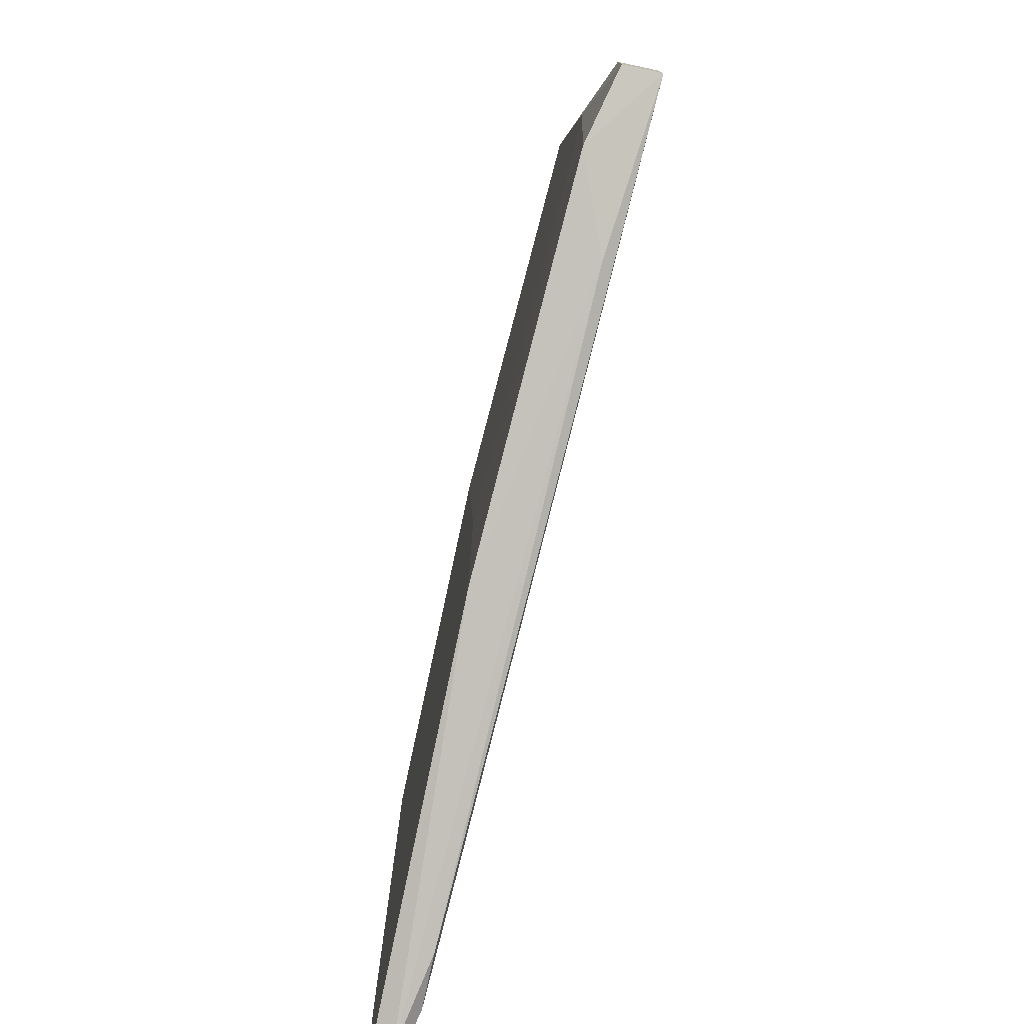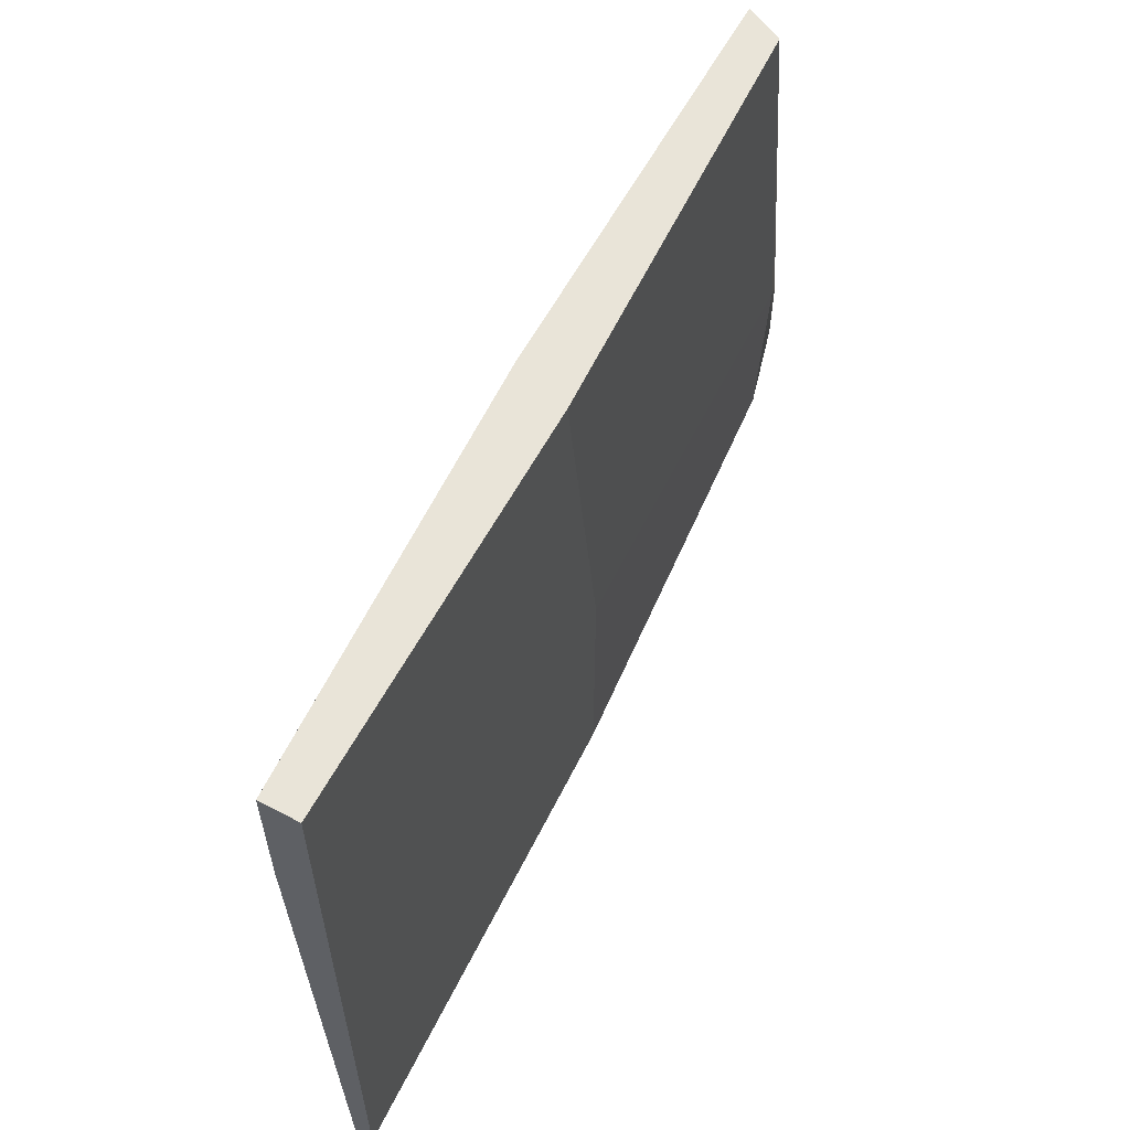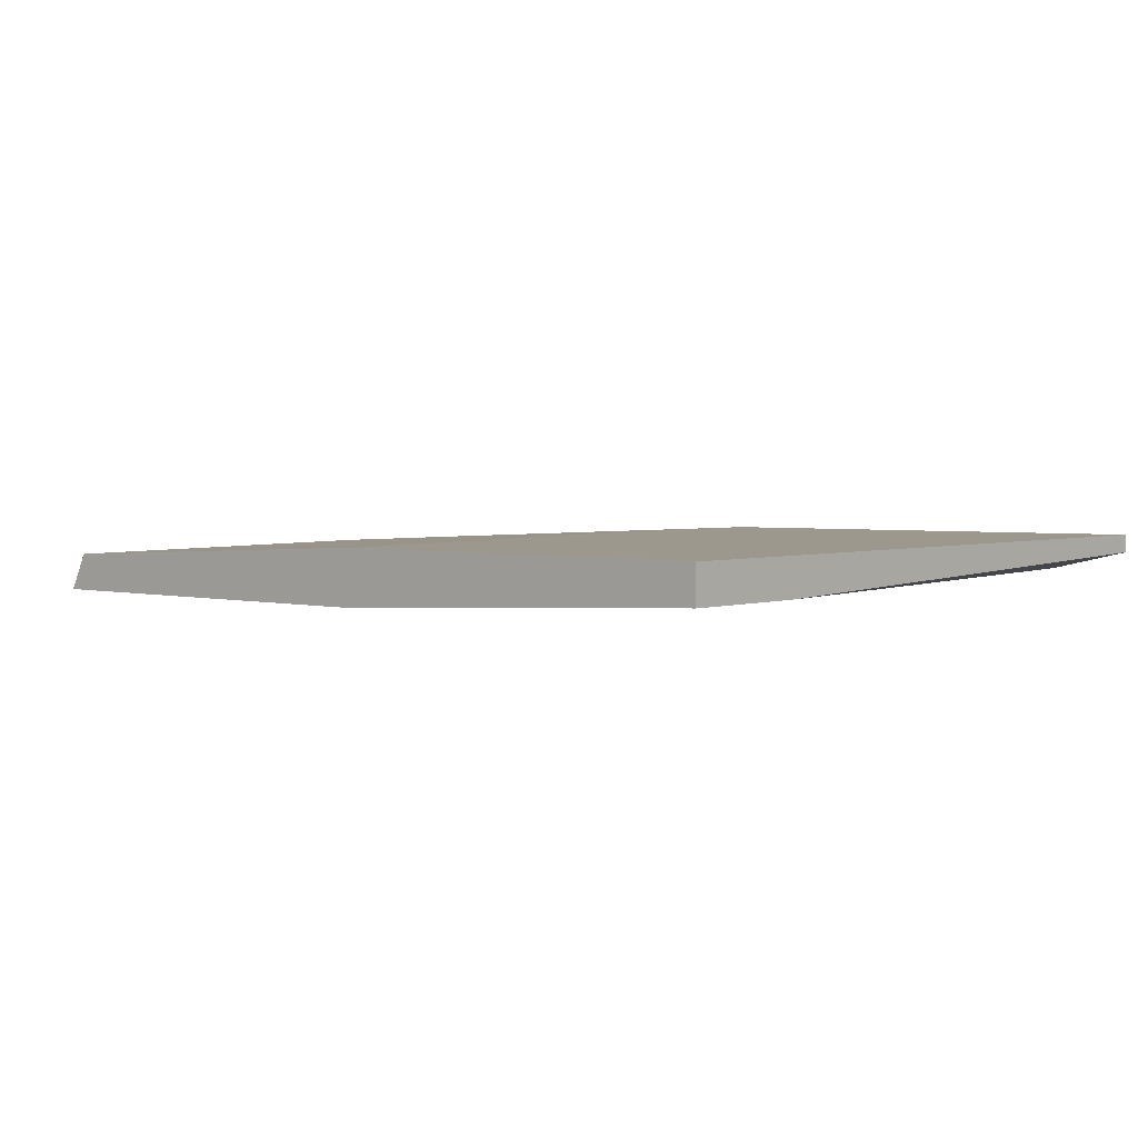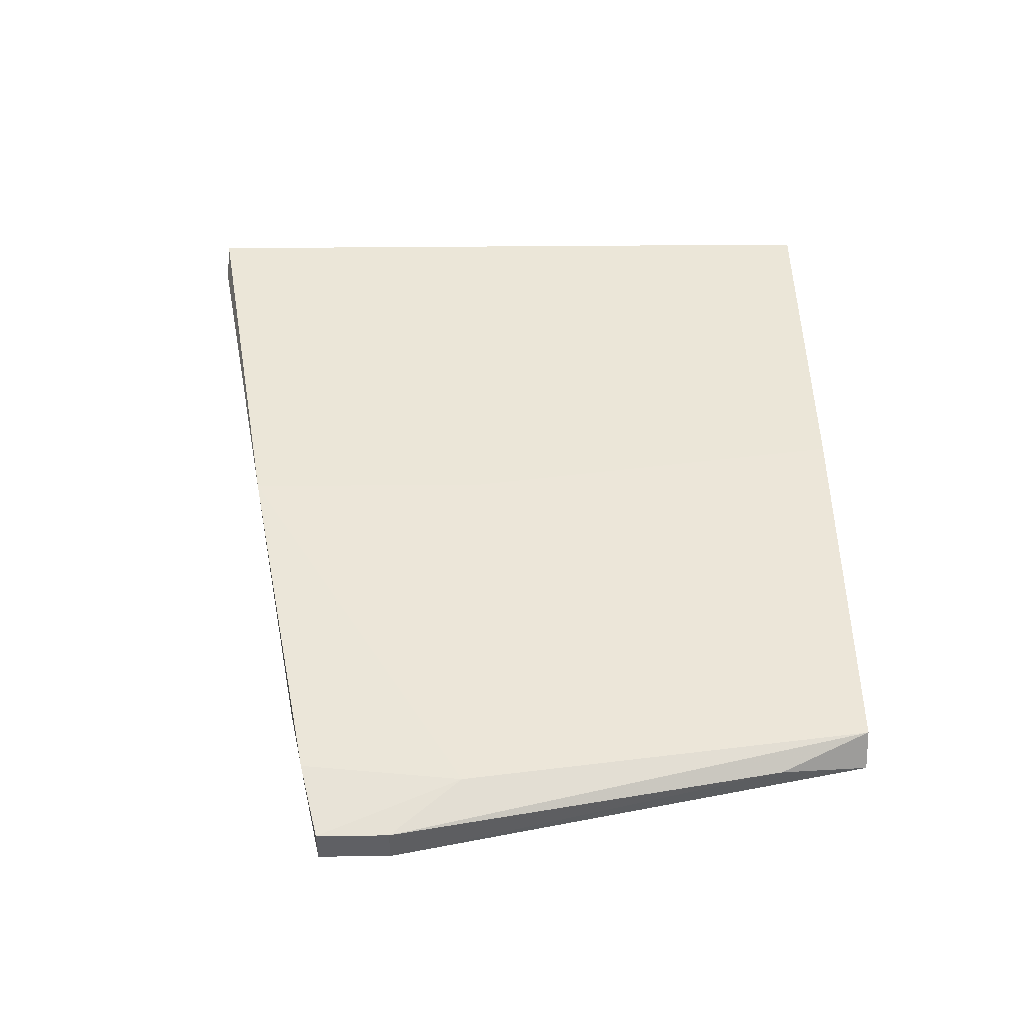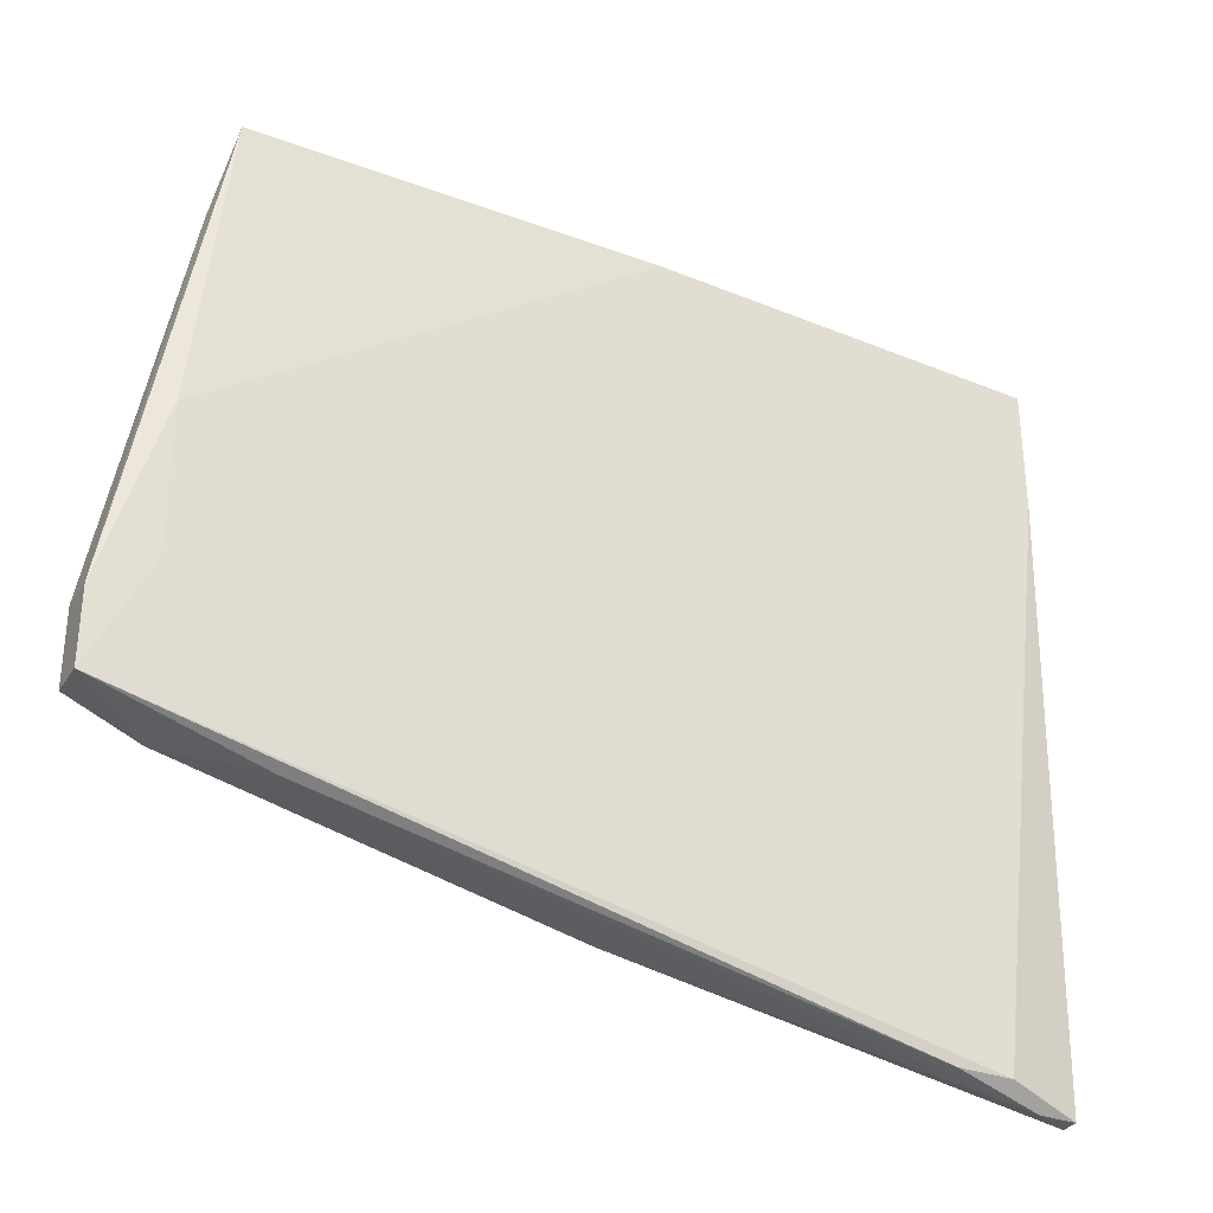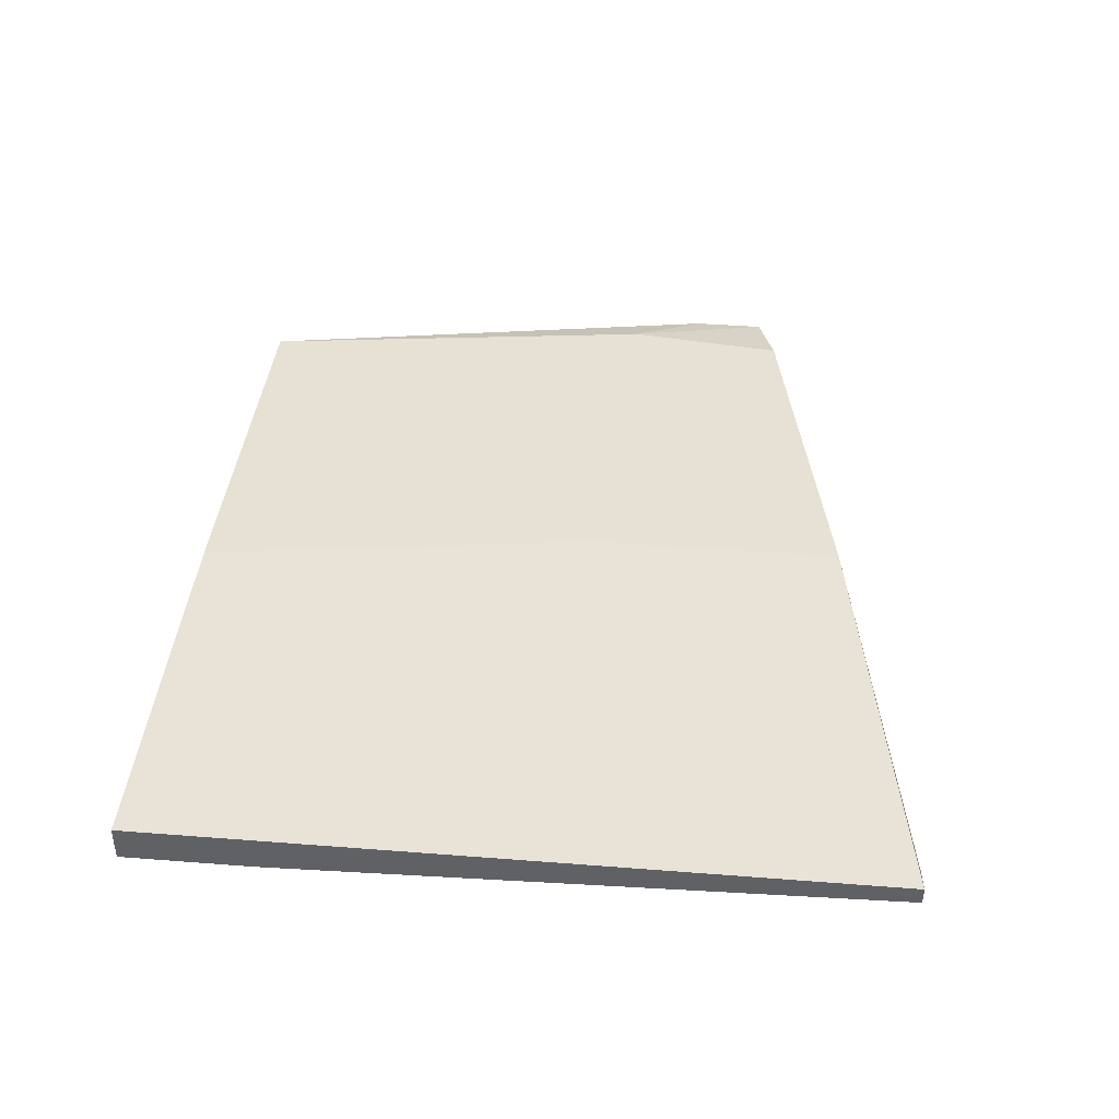
<metadata>
{"format":"obj","ext":"obj","renderer":"f3d","projection":"perspective","resolution":1024,"background":"white","views":[{"elev":-77.3,"azim":-102.1,"up":"+Z"},{"elev":60.3,"azim":118.3,"up":"+Z"},{"elev":3.1,"azim":40.9,"up":"+Y"},{"elev":46.1,"azim":-90.6,"up":"+Y"},{"elev":-32.0,"azim":-27.4,"up":"+Z"},{"elev":41.5,"azim":95.4,"up":"+Y"}]}
</metadata>
<code>
v -0.06479 0.01724 -0.07648
v -0.1437 0.01221 -0.06137
v -0.1437 0.01221 -0.05465
v -0.1437 0.01556 -0.06137
v -0.1437 0.01556 -0.05465
v -0.1017 0.01892 -0.06976
v -0.1017 0.01892 -0.04626
v -0.07319 0.01556 -0.0748
v -0.1336 0.01724 -0.009345
v -0.06143 0.01724 -0.07648
v -0.06143 0.01892 -0.07648
v -0.06143 0.01892 -0.009345
v -0.06143 0.01556 -0.02109
v -0.06143 0.01556 -0.009345
v -0.09668 0.01892 -0.009345
v -0.09836 0.01388 -0.009345
v -0.06816 0.01556 -0.0748
v -0.1286 0.01388 -0.06473
v -0.1353 0.01388 -0.009345
v -0.1386 0.01724 -0.04794
v -0.1386 0.01221 -0.03788
v -0.1386 0.01221 -0.0513
v -0.1369 0.01724 -0.06305
v -0.1369 0.01556 -0.01774
f 5 3 24
f 9 14 12
f 14 9 19
f 7 12 11
f 12 14 11
f 14 19 16
f 7 9 15
f 12 7 15
f 9 12 15
f 8 1 17
f 2 8 17
f 16 19 21
f 11 1 6
f 7 11 6
f 1 11 10
f 11 14 10
f 17 1 10
f 2 17 22
f 16 21 22
f 21 2 22
f 9 7 20
f 5 9 20
f 7 6 20
f 6 23 20
f 14 16 13
f 10 14 13
f 17 10 13
f 16 22 13
f 22 17 13
f 2 21 3
f 21 19 3
f 5 2 3
f 1 8 18
f 8 2 18
f 2 23 18
f 6 1 18
f 23 6 18
f 23 2 4
f 2 5 4
f 20 23 4
f 5 20 4
f 19 9 24
f 9 5 24
f 3 19 24

</code>
